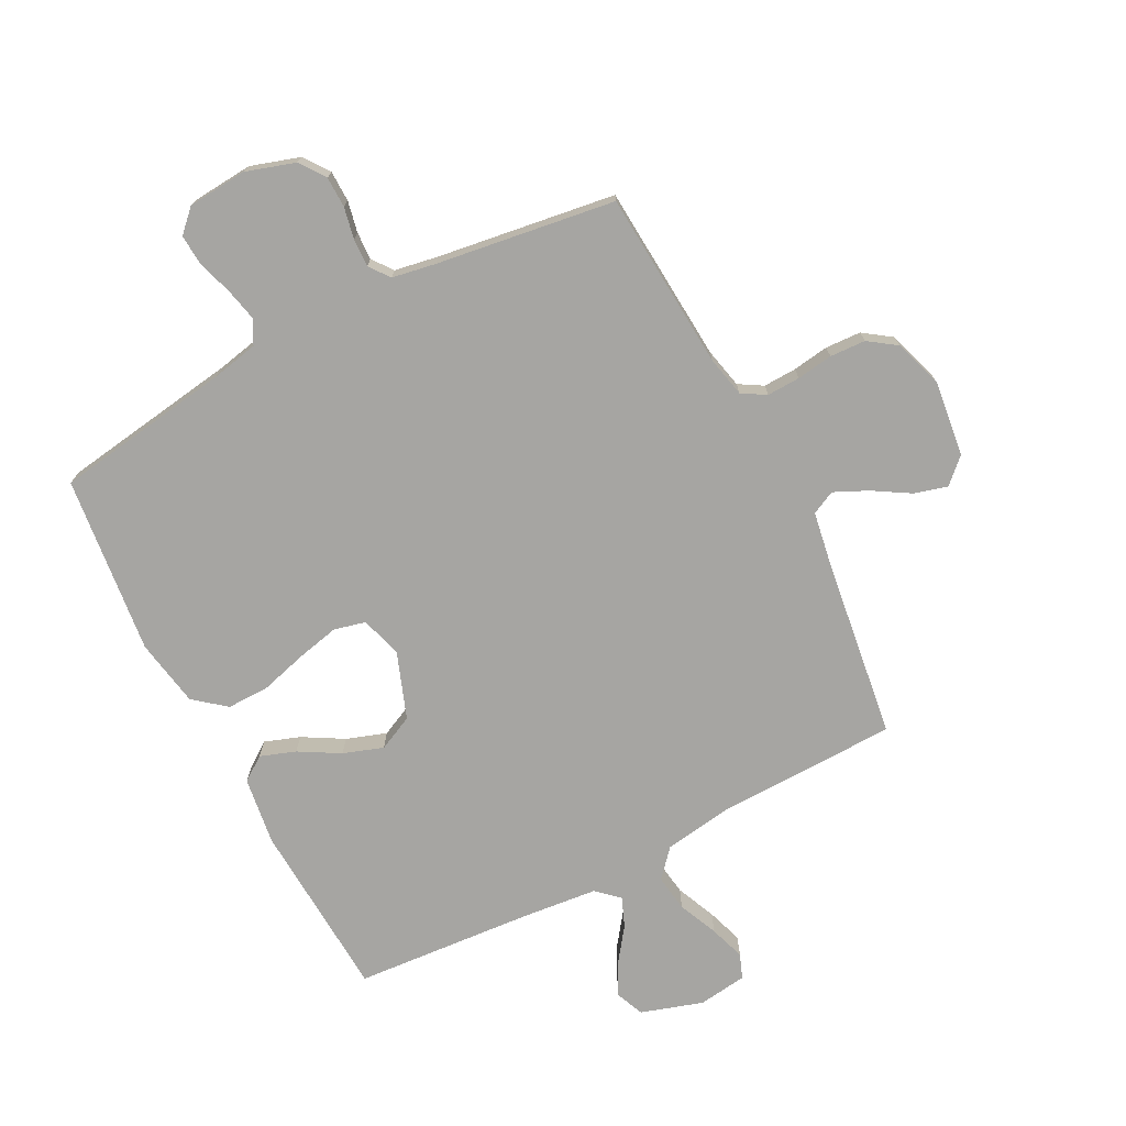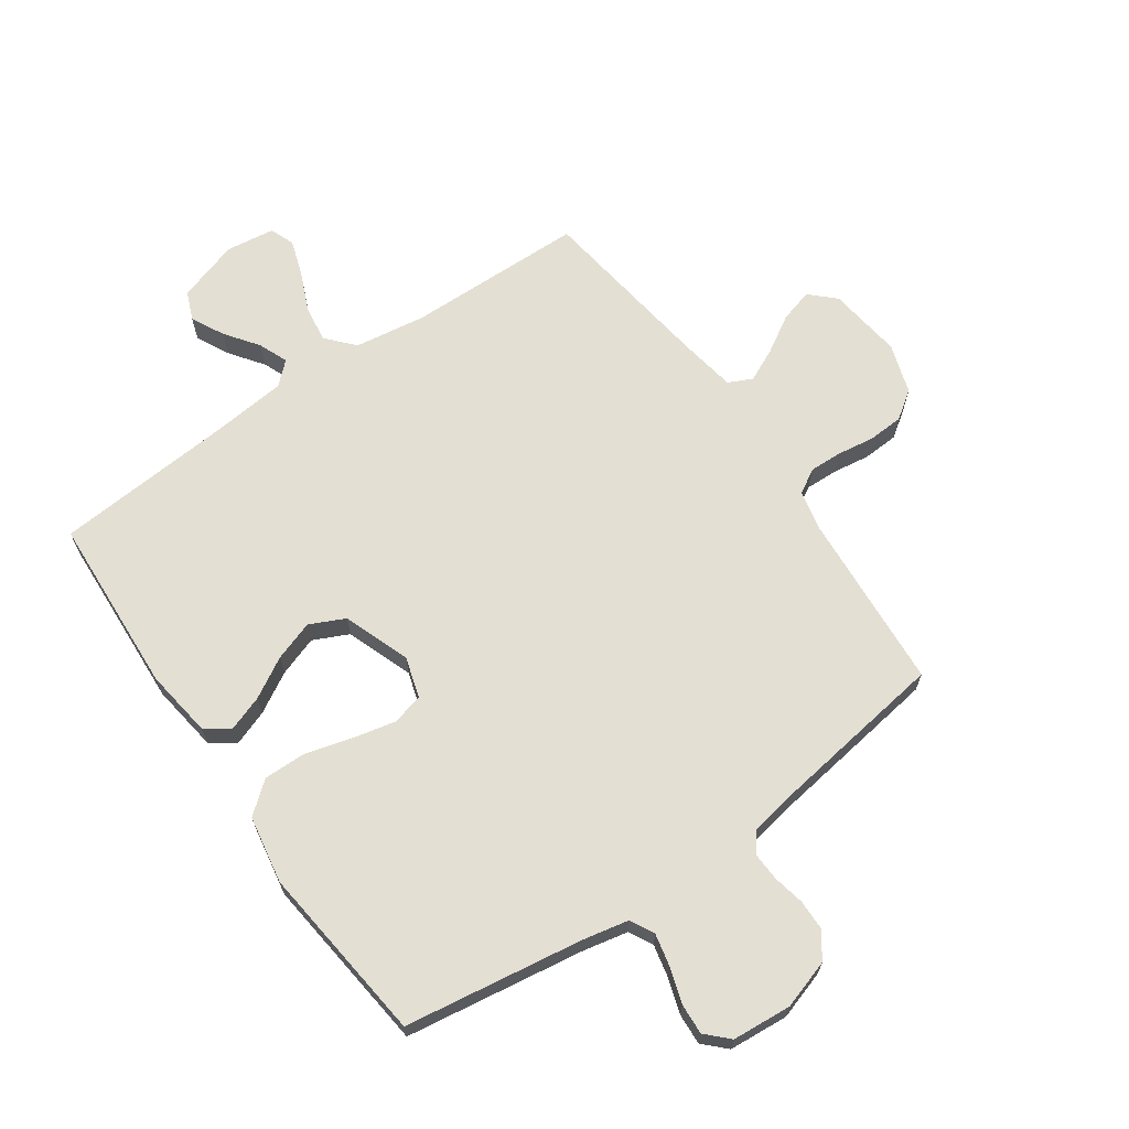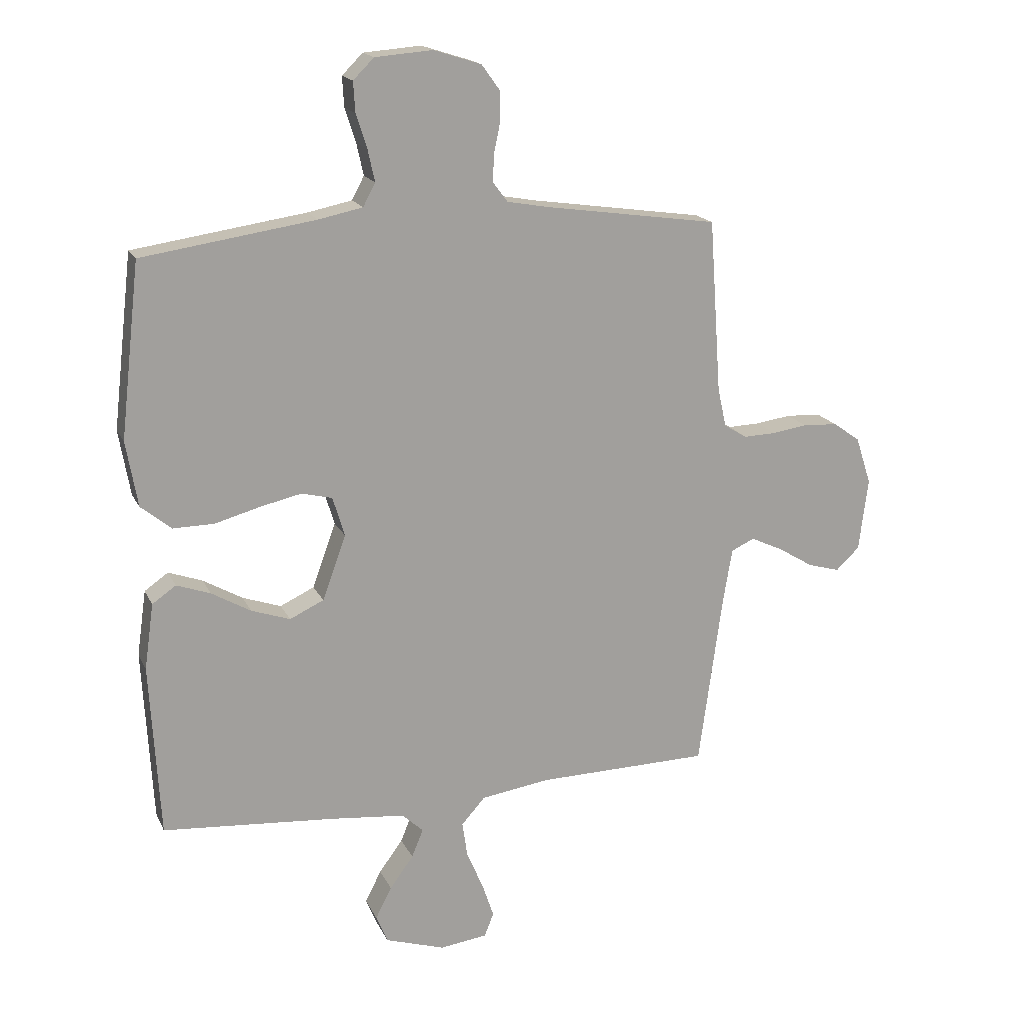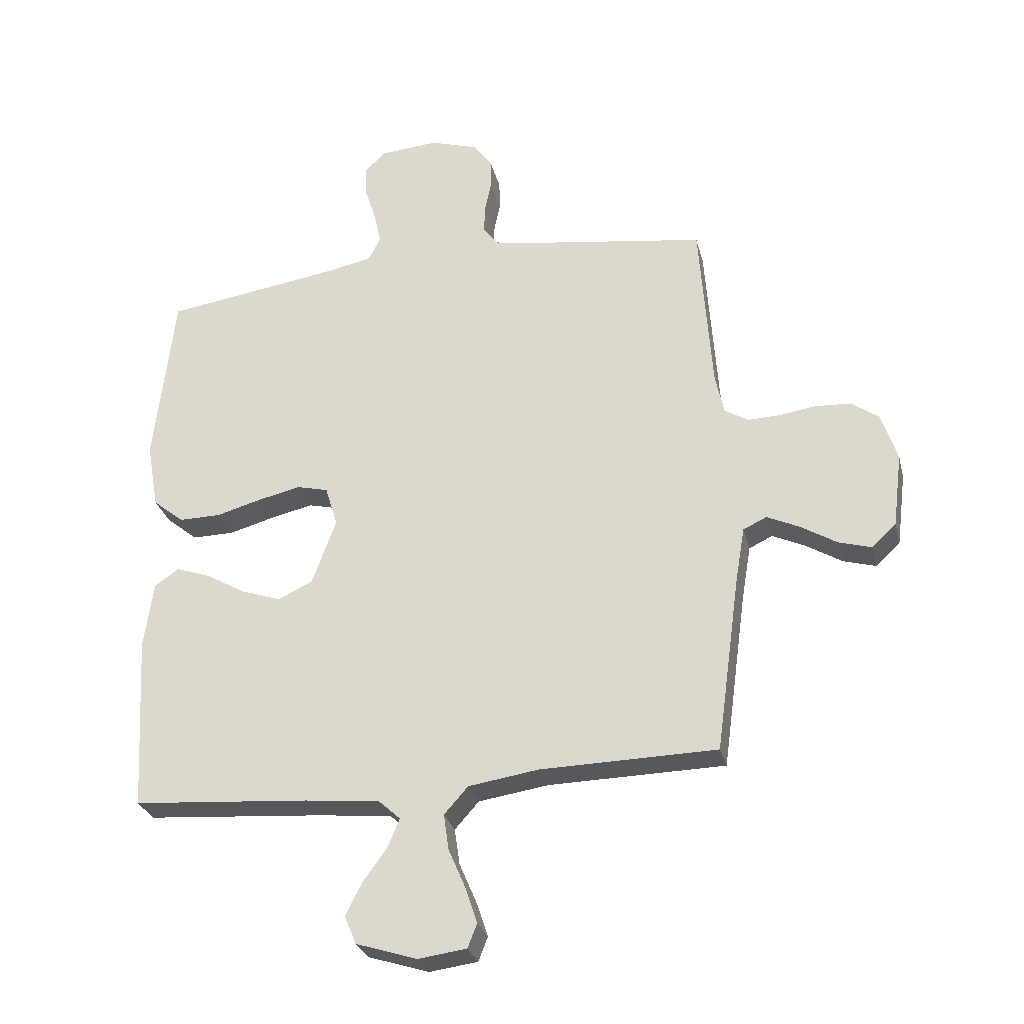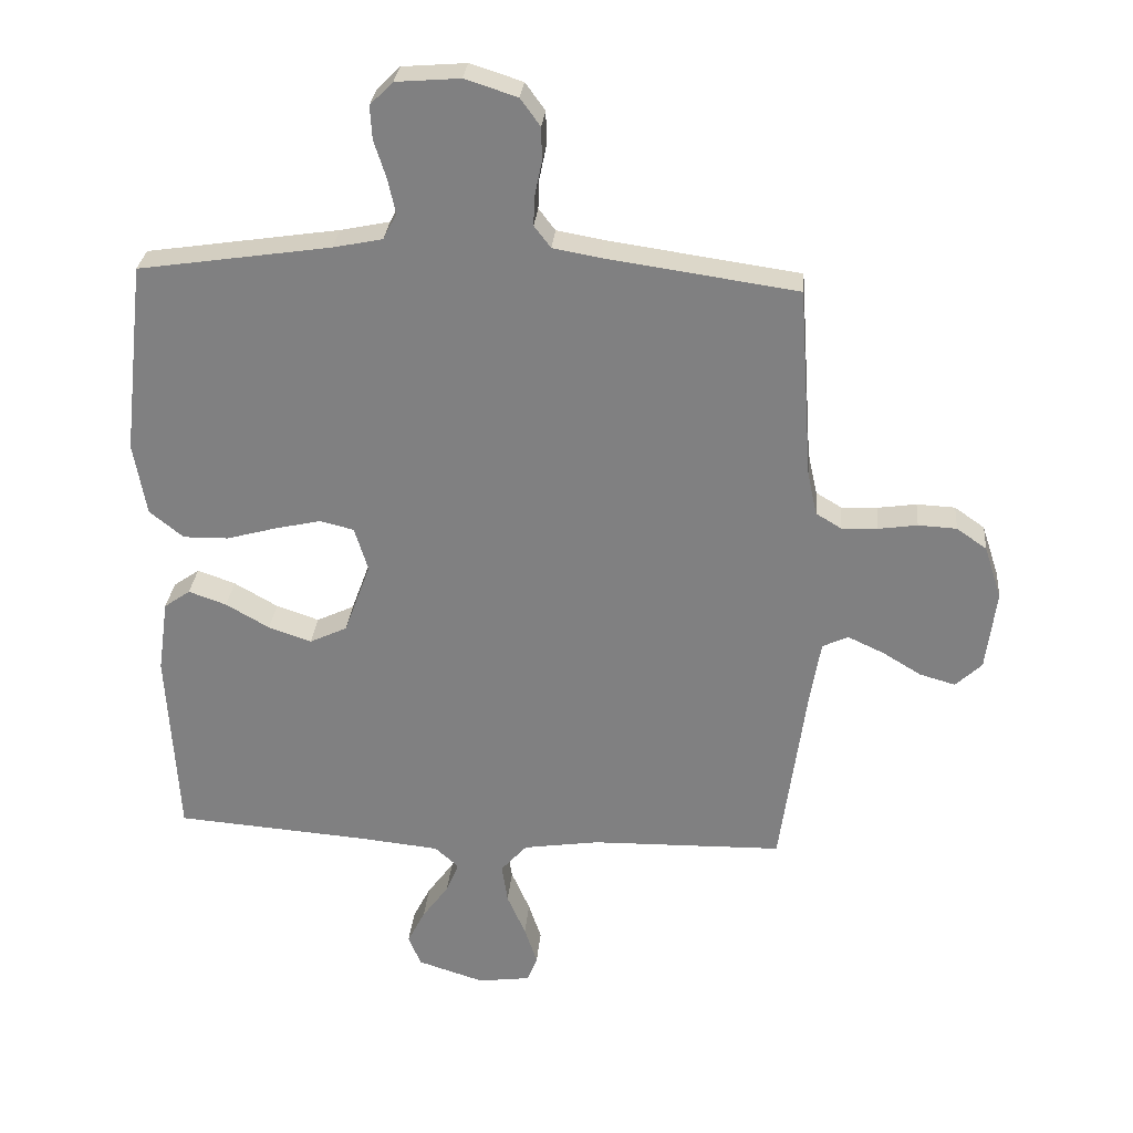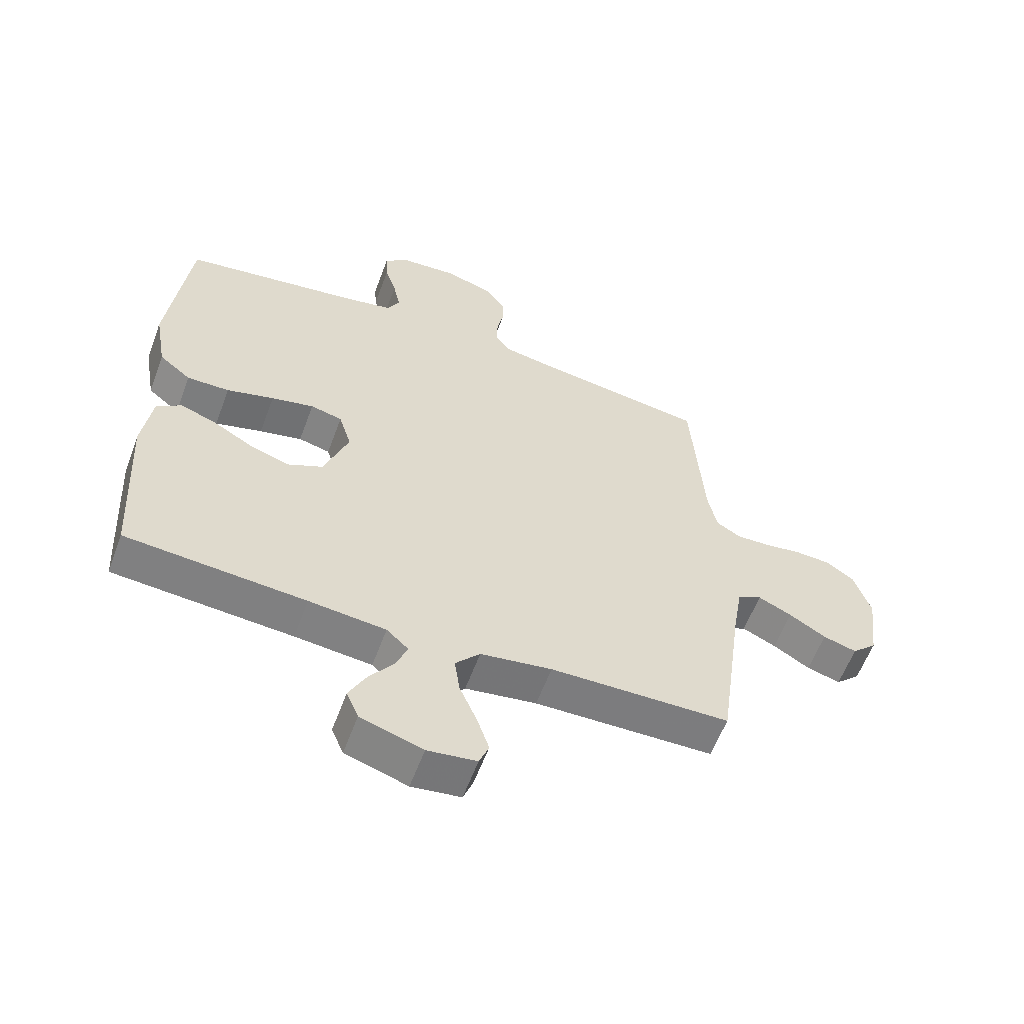
<metadata>
{"format":"obj","ext":"obj","renderer":"f3d","projection":"perspective","resolution":1024,"background":"white","views":[{"elev":-73.6,"azim":27.4,"up":"+Y"},{"elev":66.8,"azim":-34.9,"up":"+Y"},{"elev":17.4,"azim":-18.8,"up":"+Z"},{"elev":-28.6,"azim":13.6,"up":"+Z"},{"elev":29.1,"azim":5.1,"up":"+Z"},{"elev":-59.2,"azim":-20.3,"up":"+Z"}]}
</metadata>
<code>
v -0.5 0.07 0.5
v -0.2 0.07 0.545
v -0.123 0.07 0.561
v -0.102 0.07 0.601
v -0.114 0.07 0.656
v -0.133 0.07 0.715
v -0.136 0.07 0.767
v -0.1 0.07 0.803
v 0 0.07 0.811
v 0.082 0.07 0.785
v 0.113 0.07 0.742
v 0.114 0.07 0.69
v 0.103 0.07 0.637
v 0.101 0.07 0.59
v 0.127 0.07 0.556
v 0.2 0.07 0.543
v 0.5 0.07 0.5
v 0.521 0.07 0.2
v 0.536 0.07 0.132
v 0.576 0.07 0.108
v 0.632 0.07 0.11
v 0.693 0.07 0.119
v 0.753 0.07 0.116
v 0.8 0.07 0.083
v 0.827 0.07 0
v 0.811 0.07 -0.126
v 0.77 0.07 -0.165
v 0.714 0.07 -0.149
v 0.653 0.07 -0.112
v 0.597 0.07 -0.086
v 0.557 0.07 -0.105
v 0.541 0.07 -0.2
v 0.5 0.07 -0.5
v 0.2 0.07 -0.506
v 0.081 0.07 -0.524
v 0.04 0.07 -0.57
v 0.049 0.07 -0.632
v 0.078 0.07 -0.699
v 0.098 0.07 -0.759
v 0.082 0.07 -0.8
v 0 0.07 -0.811
v -0.104 0.07 -0.778
v -0.124 0.07 -0.73
v -0.096 0.07 -0.675
v -0.055 0.07 -0.619
v -0.035 0.07 -0.57
v -0.072 0.07 -0.536
v -0.2 0.07 -0.523
v -0.5 0.07 -0.5
v -0.517 0.07 -0.2
v -0.501 0.07 -0.086
v -0.46 0.07 -0.057
v -0.401 0.07 -0.078
v -0.333 0.07 -0.117
v -0.266 0.07 -0.14
v -0.207 0.07 -0.112
v -0.166 0.07 0
v -0.187 0.07 0.069
v -0.24 0.07 0.082
v -0.311 0.07 0.066
v -0.39 0.07 0.044
v -0.461 0.07 0.043
v -0.514 0.07 0.086
v -0.534 0.07 0.2
v -0.5 0 0.5
v -0.2 0 0.545
v -0.123 0 0.561
v -0.102 0 0.601
v -0.114 0 0.656
v -0.133 0 0.715
v -0.136 0 0.767
v -0.1 0 0.803
v 0 0 0.811
v 0.082 0 0.785
v 0.113 0 0.742
v 0.114 0 0.69
v 0.103 0 0.637
v 0.101 0 0.59
v 0.127 0 0.556
v 0.2 0 0.543
v 0.5 0 0.5
v 0.521 0 0.2
v 0.536 0 0.132
v 0.576 0 0.108
v 0.632 0 0.11
v 0.693 0 0.119
v 0.753 0 0.116
v 0.8 0 0.083
v 0.827 0 0
v 0.811 0 -0.126
v 0.77 0 -0.165
v 0.714 0 -0.149
v 0.653 0 -0.112
v 0.597 0 -0.086
v 0.557 0 -0.105
v 0.541 0 -0.2
v 0.5 0 -0.5
v 0.2 0 -0.506
v 0.081 0 -0.524
v 0.04 0 -0.57
v 0.049 0 -0.632
v 0.078 0 -0.699
v 0.098 0 -0.759
v 0.082 0 -0.8
v 0 0 -0.811
v -0.104 0 -0.778
v -0.124 0 -0.73
v -0.096 0 -0.675
v -0.055 0 -0.619
v -0.035 0 -0.57
v -0.072 0 -0.536
v -0.2 0 -0.523
v -0.5 0 -0.5
v -0.517 0 -0.2
v -0.501 0 -0.086
v -0.46 0 -0.057
v -0.401 0 -0.078
v -0.333 0 -0.117
v -0.266 0 -0.14
v -0.207 0 -0.112
v -0.166 0 0
v -0.187 0 0.069
v -0.24 0 0.082
v -0.311 0 0.066
v -0.39 0 0.044
v -0.461 0 0.043
v -0.514 0 0.086
v -0.534 0 0.2
f 63 64 1 2
f 60 61 62 63
f 59 60 63 2
f 58 59 2 3
f 57 58 3 4
f 51 52 53 54
f 51 54 55
f 48 49 50 51
f 47 48 51 55
f 46 47 55 56
f 42 43 44 45
f 42 45 46
f 41 42 46
f 40 41 46
f 37 38 39 40
f 37 40 46 56
f 32 33 34
f 31 32 34 35
f 26 27 28 29
f 26 29 30
f 25 26 30
f 24 25 30
f 21 22 23 24
f 20 21 24 30
f 19 20 30 31
f 16 17 18
f 15 16 18 19
f 10 11 12 13
f 10 13 14
f 9 10 14
f 8 9 14
f 5 6 7 8
f 4 5 8 14
f 57 4 14 15
f 36 37 56 57
f 35 36 57 15
f 15 19 31 35
f 66 65 128 127
f 127 126 125 124
f 66 127 124 123
f 67 66 123 122
f 68 67 122 121
f 118 117 116 115
f 119 118 115
f 115 114 113 112
f 119 115 112 111
f 120 119 111 110
f 109 108 107 106
f 110 109 106
f 110 106 105
f 110 105 104
f 104 103 102 101
f 120 110 104 101
f 98 97 96
f 99 98 96 95
f 93 92 91 90
f 94 93 90
f 94 90 89
f 94 89 88
f 88 87 86 85
f 94 88 85 84
f 95 94 84 83
f 82 81 80
f 83 82 80 79
f 77 76 75 74
f 78 77 74
f 78 74 73
f 78 73 72
f 72 71 70 69
f 78 72 69 68
f 79 78 68 121
f 121 120 101 100
f 79 121 100 99
f 99 95 83 79
f 1 65 66 2
f 2 66 67 3
f 3 67 68 4
f 4 68 69 5
f 5 69 70 6
f 6 70 71 7
f 7 71 72 8
f 8 72 73 9
f 9 73 74 10
f 10 74 75 11
f 11 75 76 12
f 12 76 77 13
f 13 77 78 14
f 14 78 79 15
f 15 79 80 16
f 16 80 81 17
f 17 81 82 18
f 18 82 83 19
f 19 83 84 20
f 20 84 85 21
f 21 85 86 22
f 22 86 87 23
f 23 87 88 24
f 24 88 89 25
f 25 89 90 26
f 26 90 91 27
f 27 91 92 28
f 28 92 93 29
f 29 93 94 30
f 30 94 95 31
f 31 95 96 32
f 32 96 97 33
f 33 97 98 34
f 34 98 99 35
f 35 99 100 36
f 36 100 101 37
f 37 101 102 38
f 38 102 103 39
f 39 103 104 40
f 40 104 105 41
f 41 105 106 42
f 42 106 107 43
f 43 107 108 44
f 44 108 109 45
f 45 109 110 46
f 46 110 111 47
f 47 111 112 48
f 48 112 113 49
f 49 113 114 50
f 50 114 115 51
f 51 115 116 52
f 52 116 117 53
f 53 117 118 54
f 54 118 119 55
f 55 119 120 56
f 56 120 121 57
f 57 121 122 58
f 58 122 123 59
f 59 123 124 60
f 60 124 125 61
f 61 125 126 62
f 62 126 127 63
f 63 127 128 64
f 64 128 65 1

</code>
